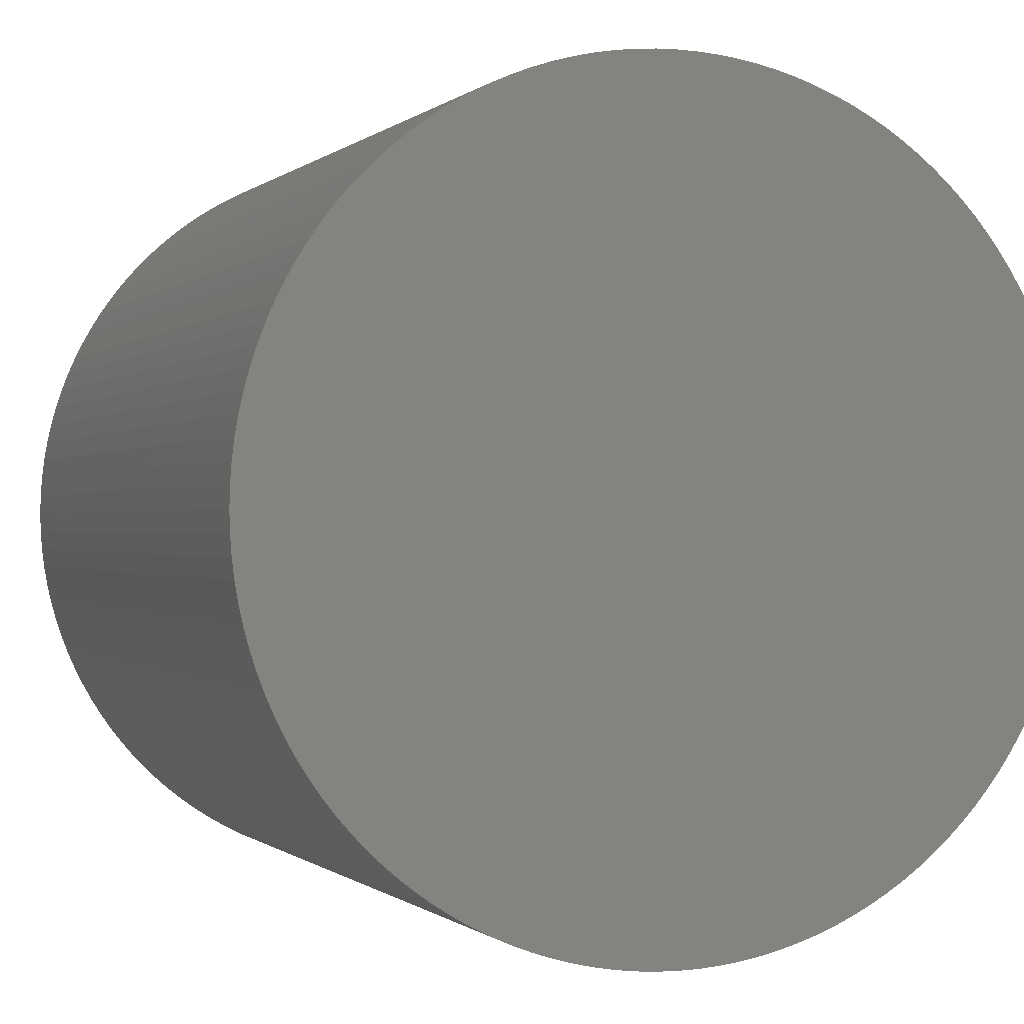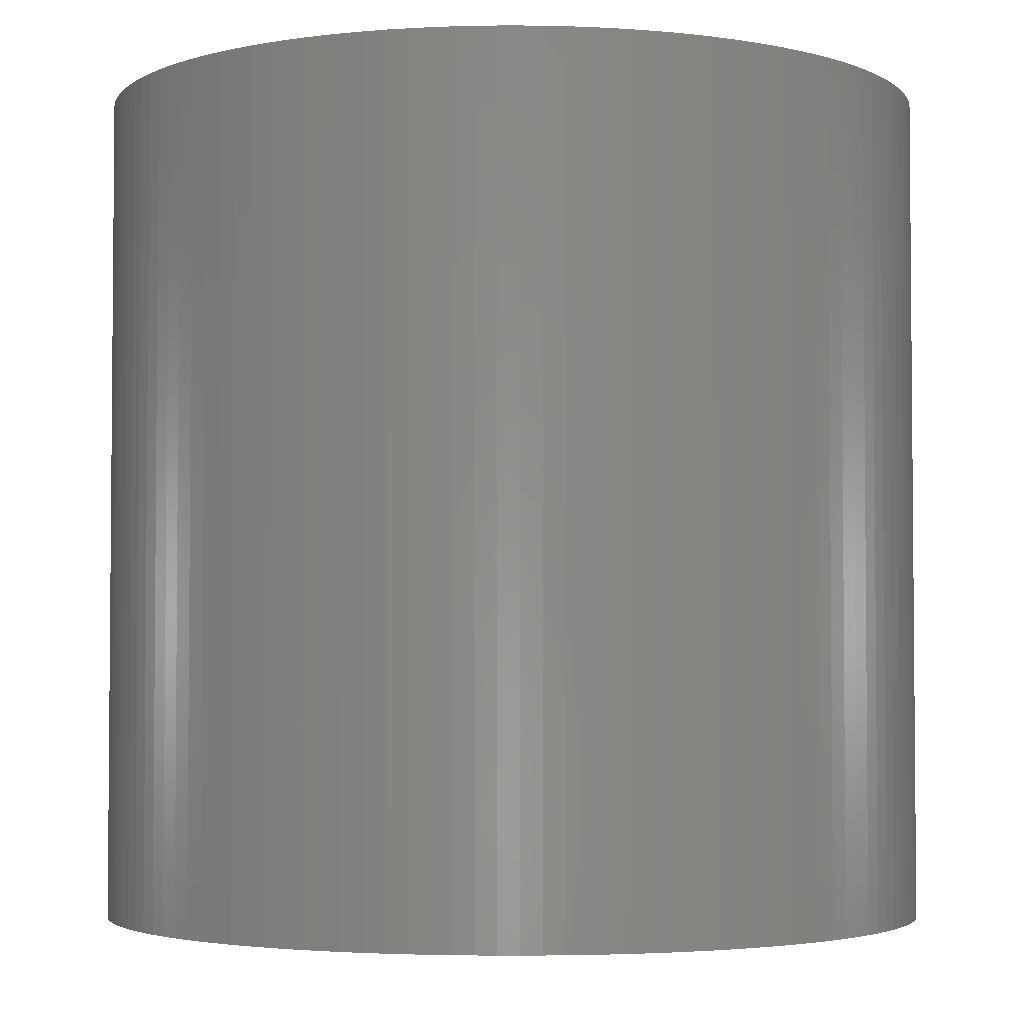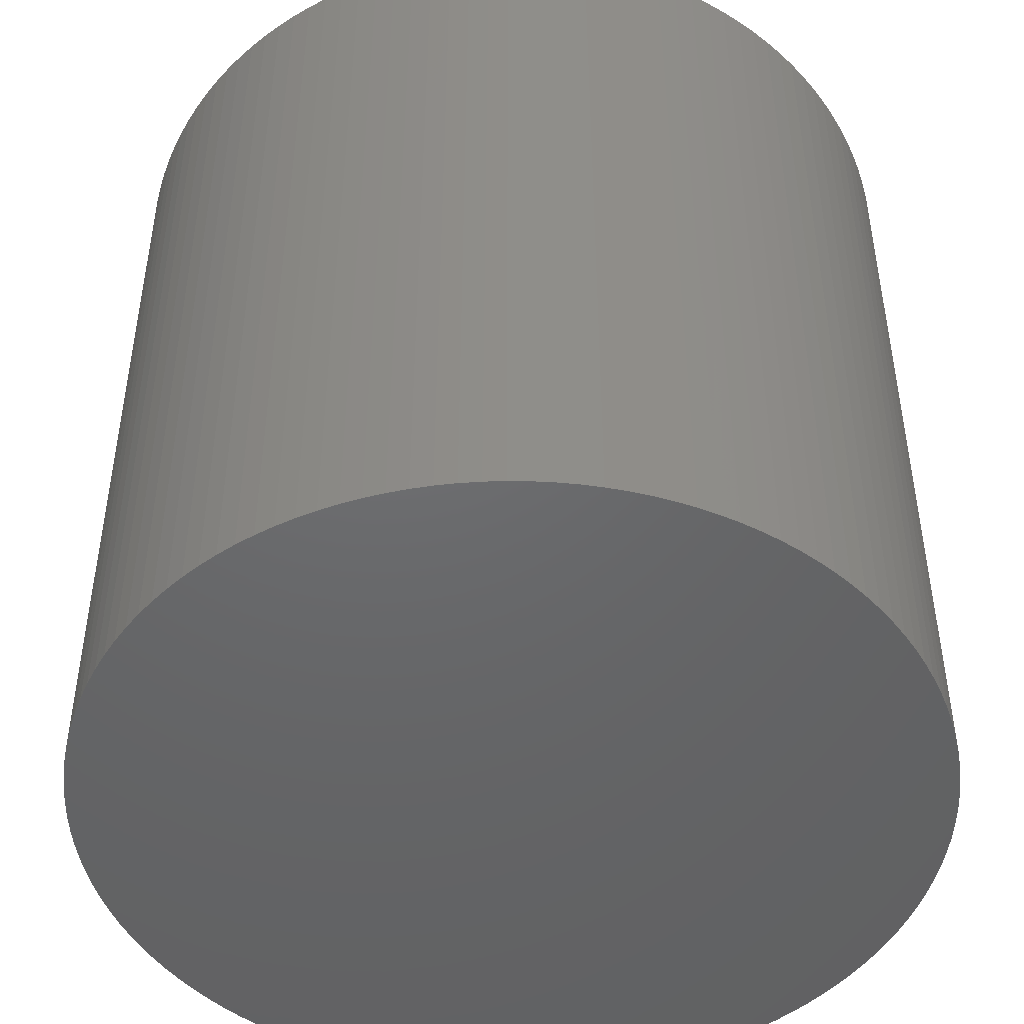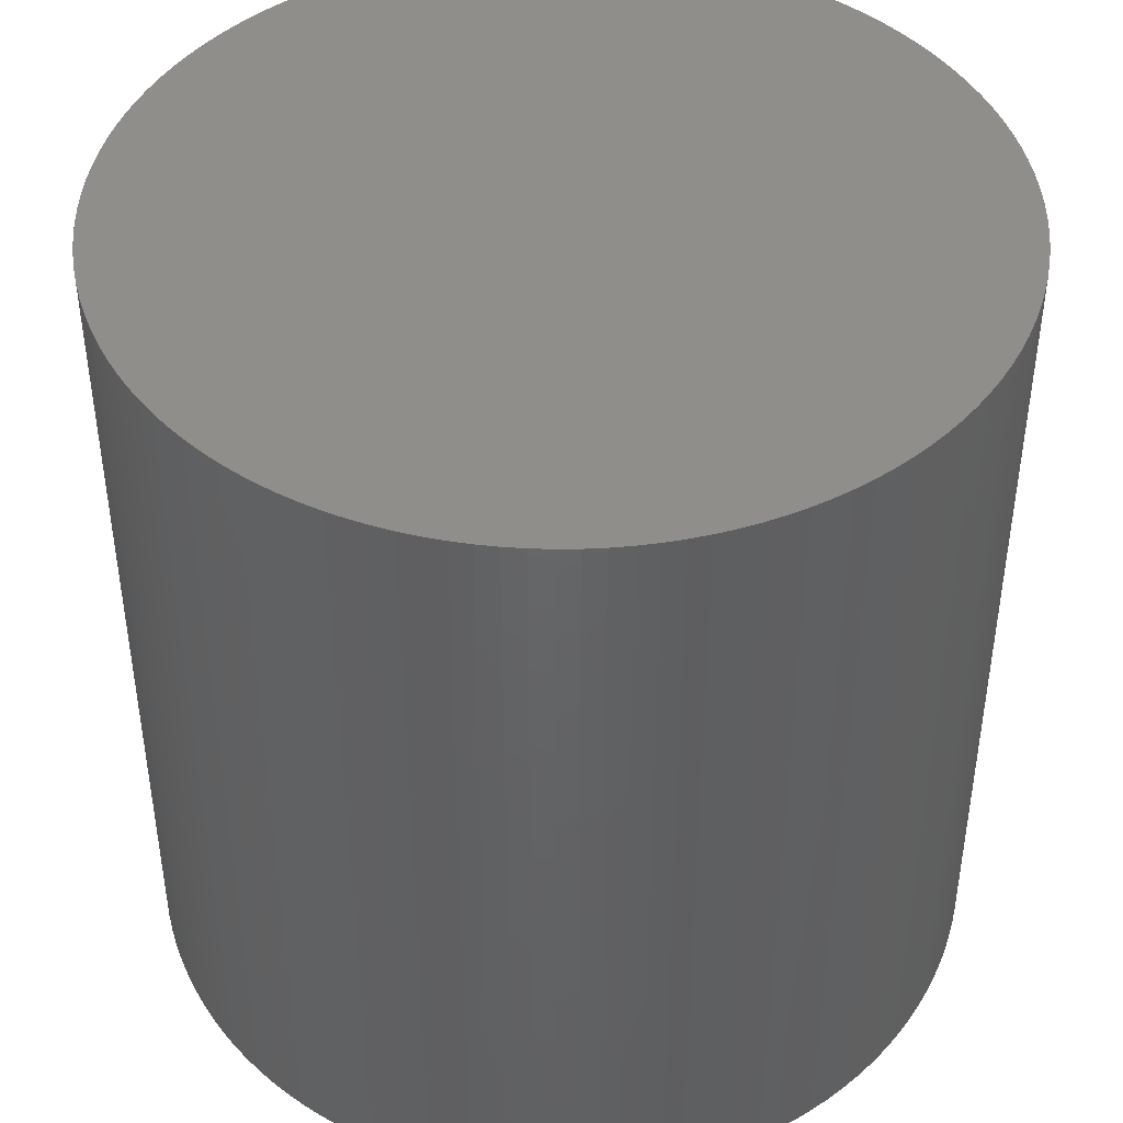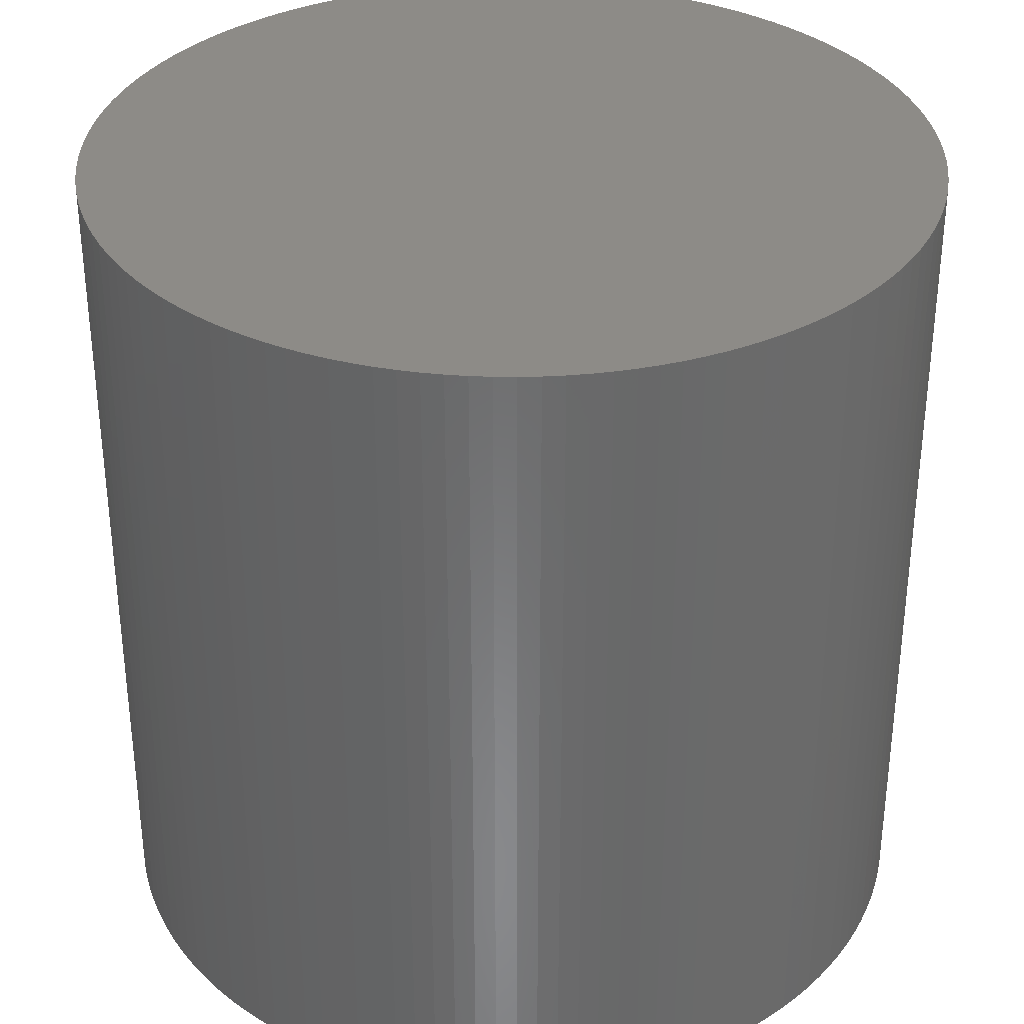
<metadata>
{"format":"stl","ext":"stl","renderer":"f3d","projection":"perspective","resolution":1024,"background":"white","views":[{"elev":-0.3,"azim":159.0,"up":"+Y"},{"elev":-3.2,"azim":-68.5,"up":"+Z"},{"elev":-47.5,"azim":-131.6,"up":"+Z"},{"elev":44.1,"azim":116.1,"up":"+Z"},{"elev":34.0,"azim":50.0,"up":"+Z"}]}
</metadata>
<code>
# stl→obj: 256 verts, 508 faces
v 4.05 4.002 0.1
v 4.05 3.998 0.1
v 4.05 4 0.1
v 4.05 4.002 0
v 4.05 4 0
v 4.05 4.005 0.1
v 4.05 3.995 0.1
v 4.05 3.998 0
v 4.05 3.995 0
v 4.049 3.993 0.1
v 4.049 3.993 0
v 4.05 4.005 0
v 4.049 4.007 0
v 4.049 3.99 0
v 4.049 4.01 0
v 4.049 4.007 0.1
v 4.049 3.988 0.1
v 4.049 3.988 0
v 4.049 3.99 0.1
v 4.048 3.985 0.1
v 4.049 4.012 0
v 4.048 3.985 0
v 4.047 4.017 0.1
v 4.048 4.015 0.1
v 4.047 3.983 0.1
v 4.046 4.019 0.1
v 4.046 3.981 0.1
v 4.047 3.983 0
v 4.048 4.015 0
v 4.047 4.017 0
v 4.046 3.981 0
v 4.046 4.019 0
v 4.045 3.979 0
v 4.045 3.979 0.1
v 4.044 4.024 0.1
v 4.045 4.021 0.1
v 4.044 3.976 0.1
v 4.043 4.026 0.1
v 4.043 3.974 0.1
v 4.044 3.976 0
v 4.043 4.026 0
v 4.042 4.028 0
v 4.042 4.028 0.1
v 4.04 3.97 0
v 4.04 4.03 0
v 4.042 3.972 0
v 4.04 3.97 0.1
v 4.039 3.968 0
v 4.039 3.968 0.1
v 4.037 4.034 0.1
v 4.039 4.032 0.1
v 4.037 3.966 0.1
v 4.035 4.035 0.1
v 4.035 3.965 0.1
v 4.037 3.966 0
v 4.039 4.032 0
v 4.037 4.034 0
v 4.035 3.965 0
v 4.035 4.035 0
v 4.034 3.963 0
v 4.034 4.037 0
v 4.032 3.961 0
v 4.034 3.963 0.1
v 4.032 4.039 0.1
v 4.034 4.037 0.1
v 4.032 3.961 0.1
v 4.03 4.04 0.1
v 4.03 3.96 0.1
v 4.03 3.96 0
v 4.032 4.039 0
v 4.03 4.04 0
v 4.028 3.958 0
v 4.028 3.958 0.1
v 4.026 3.957 0
v 4.028 4.042 0
v 4.028 4.042 0.1
v 4.026 4.043 0.1
v 4.026 4.043 0
v 4.024 4.044 0.1
v 4.024 4.044 0
v 4.024 3.956 0
v 4.026 3.957 0.1
v 4.021 3.955 0
v 4.024 3.956 0.1
v 4.021 4.045 0.1
v 4.021 3.955 0.1
v 4.019 4.046 0.1
v 4.019 3.954 0.1
v 4.019 3.954 0
v 4.021 4.045 0
v 4.019 4.046 0
v 4.017 3.953 0
v 4.017 4.047 0
v 4.015 3.952 0
v 4.017 3.953 0.1
v 4.015 4.048 0.1
v 4.017 4.047 0.1
v 4.015 3.952 0.1
v 4.012 3.951 0
v 4.012 3.951 0.1
v 4.012 4.049 0.1
v 4.015 4.048 0
v 4.012 4.049 0
v 4.01 4.049 0.1
v 4.01 4.049 0
v 4.007 4.049 0.1
v 4.01 3.951 0.1
v 4.007 3.951 0
v 4.01 3.951 0
v 4.007 3.951 0.1
v 4.005 3.95 0
v 4.005 4.05 0.1
v 4.005 3.95 0.1
v 4.007 4.049 0
v 4.005 4.05 0
v 4.002 3.95 0
v 4.002 3.95 0.1
v 4 3.95 0
v 4.002 4.05 0
v 4 4.05 0.1
v 4.002 4.05 0.1
v 4 4.05 0
v 3.998 4.05 0.1
v 3.998 4.05 0
v 3.998 3.95 0
v 4 3.95 0.1
v 3.995 3.95 0
v 3.998 3.95 0.1
v 3.995 4.05 0.1
v 3.995 3.95 0.1
v 3.993 3.951 0
v 3.993 3.951 0.1
v 3.993 4.049 0.1
v 3.995 4.05 0
v 3.993 4.049 0
v 3.99 4.049 0.1
v 3.99 4.049 0
v 3.988 4.049 0.1
v 3.99 3.951 0.1
v 3.988 3.951 0.1
v 3.985 4.048 0.1
v 3.988 4.049 0
v 3.985 3.952 0
v 3.988 3.951 0
v 3.985 4.048 0
v 3.983 3.953 0
v 3.983 4.047 0
v 3.983 4.047 0.1
v 3.985 3.952 0.1
v 3.983 3.953 0.1
v 3.981 4.046 0.1
v 3.981 3.954 0.1
v 3.979 4.045 0.1
v 3.981 4.046 0
v 3.979 3.955 0
v 3.981 3.954 0
v 3.979 4.045 0
v 3.976 3.956 0
v 3.976 4.044 0
v 3.976 4.044 0.1
v 3.974 4.043 0.1
v 3.976 3.956 0.1
v 3.979 3.955 0.1
v 3.974 3.957 0.1
v 3.974 3.957 0
v 3.974 4.043 0
v 3.972 3.958 0
v 3.972 3.958 0.1
v 3.97 3.96 0
v 3.972 4.042 0
v 3.97 4.04 0.1
v 3.972 4.042 0.1
v 3.97 4.04 0
v 3.97 3.96 0.1
v 3.968 4.039 0.1
v 3.968 3.961 0.1
v 3.966 4.037 0.1
v 3.968 4.039 0
v 3.966 3.963 0
v 3.968 3.961 0
v 3.966 4.037 0
v 3.965 3.965 0
v 3.965 4.035 0
v 3.965 4.035 0.1
v 3.963 4.034 0
v 3.963 4.034 0.1
v 3.965 3.965 0.1
v 3.966 3.963 0.1
v 3.963 3.966 0.1
v 3.961 4.032 0.1
v 3.961 3.968 0.1
v 3.963 3.966 0
v 3.961 3.968 0
v 3.961 4.032 0
v 3.96 3.97 0
v 3.96 3.97 0.1
v 3.958 4.028 0.1
v 3.96 4.03 0.1
v 3.958 3.972 0.1
v 3.957 4.026 0.1
v 3.957 3.974 0.1
v 3.958 3.972 0
v 3.956 4.024 0
v 3.956 4.024 0.1
v 3.957 4.026 0
v 3.955 4.021 0
v 3.955 4.021 0.1
v 3.956 3.976 0.1
v 3.957 3.974 0
v 3.955 3.979 0.1
v 3.956 3.976 0
v 3.958 4.028 0
v 3.96 4.03 0
v 3.955 3.979 0
v 3.954 3.981 0
v 3.954 3.981 0.1
v 3.953 3.983 0.1
v 3.954 4.019 0.1
v 3.953 4.017 0.1
v 3.952 4.015 0.1
v 3.952 3.985 0.1
v 3.953 3.983 0
v 3.954 4.019 0
v 3.953 4.017 0
v 3.952 3.985 0
v 3.952 4.015 0
v 3.951 3.988 0
v 3.951 3.988 0.1
v 3.951 4.01 0.1
v 3.951 4.012 0.1
v 3.951 3.99 0.1
v 3.951 4.007 0.1
v 3.951 3.993 0.1
v 3.951 3.99 0
v 3.951 4.007 0
v 3.95 4.005 0
v 3.95 4.005 0.1
v 3.95 4.002 0
v 3.95 4.002 0.1
v 3.95 3.995 0.1
v 3.951 3.993 0
v 3.95 3.998 0.1
v 3.95 3.995 0
v 3.951 4.01 0
v 3.951 4.012 0
v 3.95 3.998 0
v 3.95 4 0
v 3.95 4 0.1
v 3.99 3.951 0
v 4.04 4.03 0.1
v 4.042 3.972 0.1
v 4.043 3.974 0
v 4.044 4.024 0
v 4.045 4.021 0
v 4.049 4.012 0.1
v 4.049 4.01 0.1
f 1 2 3
f 3 4 1
f 4 3 5
f 2 5 3
f 6 2 1
f 6 7 2
f 7 8 2
f 5 2 8
f 8 4 5
f 9 4 8
f 8 7 9
f 9 10 11
f 10 9 7
f 11 12 9
f 9 12 4
f 11 13 12
f 13 6 12
f 1 12 6
f 12 1 4
f 14 15 13
f 15 16 13
f 6 13 16
f 14 13 11
f 14 17 18
f 17 14 19
f 11 19 14
f 18 15 14
f 20 18 17
f 18 21 15
f 22 21 18
f 18 20 22
f 23 20 24
f 24 20 17
f 23 25 20
f 25 22 20
f 26 25 23
f 26 27 25
f 27 28 25
f 22 25 28
f 28 29 22
f 28 30 29
f 31 30 28
f 28 27 31
f 31 32 30
f 33 32 31
f 31 34 33
f 34 31 27
f 35 34 36
f 36 34 27
f 35 37 34
f 37 33 34
f 38 39 37
f 39 40 37
f 33 37 40
f 38 37 35
f 35 41 38
f 42 38 41
f 43 39 38
f 38 42 43
f 44 45 42
f 45 43 42
f 46 42 41
f 44 42 46
f 46 47 44
f 48 45 44
f 44 49 48
f 49 44 47
f 50 49 51
f 51 49 47
f 50 52 49
f 52 48 49
f 53 52 50
f 53 54 52
f 54 55 52
f 48 52 55
f 55 56 48
f 55 57 56
f 58 57 55
f 55 54 58
f 58 59 57
f 60 59 58
f 54 60 58
f 60 61 59
f 62 61 60
f 63 62 60
f 60 54 63
f 64 63 65
f 65 63 54
f 64 66 63
f 62 63 66
f 67 66 64
f 67 68 66
f 69 66 68
f 66 69 62
f 69 70 62
f 69 71 70
f 72 71 69
f 68 72 69
f 72 68 73
f 73 74 72
f 74 75 72
f 72 75 71
f 76 71 75
f 75 77 76
f 77 75 78
f 74 78 75
f 78 79 77
f 79 78 80
f 81 80 78
f 81 78 74
f 82 81 74
f 83 80 81
f 84 83 81
f 81 82 84
f 74 73 82
f 77 82 73
f 79 82 77
f 79 84 82
f 85 84 79
f 85 86 84
f 83 84 86
f 87 86 85
f 87 88 86
f 89 86 88
f 86 89 83
f 89 90 83
f 89 91 90
f 92 91 89
f 88 92 89
f 92 93 91
f 94 93 92
f 95 94 92
f 92 88 95
f 96 95 97
f 97 95 88
f 96 98 95
f 94 95 98
f 98 99 94
f 99 98 100
f 101 100 98
f 101 98 96
f 101 102 103
f 103 104 101
f 104 100 101
f 102 101 96
f 96 93 102
f 99 103 102
f 99 102 94
f 94 102 93
f 104 103 105
f 105 106 104
f 106 107 104
f 104 107 100
f 107 108 109
f 108 107 110
f 106 110 107
f 109 100 107
f 108 105 109
f 100 109 99
f 109 103 99
f 109 105 103
f 110 111 108
f 112 110 106
f 112 113 110
f 111 110 113
f 111 114 108
f 111 115 114
f 116 115 111
f 113 116 111
f 116 113 117
f 117 118 116
f 118 119 116
f 116 119 115
f 119 120 121
f 121 115 119
f 120 119 122
f 118 122 119
f 122 123 120
f 123 122 124
f 125 124 122
f 125 122 118
f 126 125 118
f 127 124 125
f 128 127 125
f 125 126 128
f 118 117 126
f 120 126 117
f 123 126 120
f 123 128 126
f 129 128 123
f 129 130 128
f 127 128 130
f 130 131 127
f 131 130 132
f 133 132 130
f 133 130 129
f 133 134 135
f 135 136 133
f 136 132 133
f 134 133 129
f 129 124 134
f 131 135 134
f 131 134 127
f 127 134 124
f 136 135 137
f 137 138 136
f 136 139 132
f 138 139 136
f 138 140 139
f 141 140 138
f 142 141 138
f 138 137 142
f 143 142 144
f 144 142 137
f 143 145 142
f 141 142 145
f 146 145 143
f 146 147 145
f 148 145 147
f 145 148 141
f 148 149 141
f 148 150 149
f 151 150 148
f 147 151 148
f 151 152 150
f 153 152 151
f 154 153 151
f 151 147 154
f 155 154 156
f 156 154 147
f 155 157 154
f 153 154 157
f 158 157 155
f 158 159 157
f 160 157 159
f 157 160 153
f 159 161 160
f 161 162 160
f 160 163 153
f 160 162 163
f 158 163 162
f 161 164 162
f 165 162 164
f 162 165 158
f 165 159 158
f 165 166 159
f 167 166 165
f 164 167 165
f 167 164 168
f 168 169 167
f 169 170 167
f 167 170 166
f 170 171 172
f 172 166 170
f 169 173 170
f 171 170 173
f 171 168 172
f 171 174 168
f 175 174 171
f 173 175 171
f 175 176 174
f 177 176 175
f 178 177 175
f 175 173 178
f 179 178 180
f 180 178 173
f 179 181 178
f 177 178 181
f 182 181 179
f 182 183 181
f 184 181 183
f 181 184 177
f 184 185 186
f 185 184 183
f 186 187 184
f 184 188 177
f 184 187 188
f 189 182 187
f 182 188 187
f 186 189 187
f 190 189 186
f 190 191 189
f 191 192 189
f 182 189 192
f 192 183 182
f 192 185 183
f 193 185 192
f 192 191 193
f 193 194 185
f 195 194 193
f 193 196 195
f 196 193 191
f 197 196 198
f 198 196 191
f 197 199 196
f 199 195 196
f 200 201 199
f 201 202 199
f 195 199 202
f 200 199 197
f 200 203 204
f 203 200 205
f 197 205 200
f 204 201 200
f 206 204 203
f 204 206 207
f 207 208 204
f 204 208 201
f 208 209 201
f 207 210 208
f 210 211 208
f 209 208 211
f 209 212 202
f 202 201 209
f 209 205 212
f 211 205 209
f 202 212 213
f 212 198 213
f 198 212 197
f 205 197 212
f 190 213 198
f 202 213 195
f 195 213 194
f 213 190 194
f 211 203 205
f 214 203 211
f 211 210 214
f 215 206 214
f 214 216 215
f 216 214 210
f 214 206 203
f 217 215 216
f 218 216 210
f 219 216 218
f 219 217 216
f 220 217 219
f 220 221 217
f 221 222 217
f 215 217 222
f 222 223 215
f 222 224 223
f 225 224 222
f 222 221 225
f 225 226 224
f 227 226 225
f 225 228 227
f 228 225 221
f 229 228 230
f 230 228 221
f 229 231 228
f 231 227 228
f 232 233 231
f 233 234 231
f 227 231 234
f 232 231 229
f 229 235 232
f 236 232 235
f 232 236 237
f 237 233 232
f 237 238 239
f 238 237 236
f 239 240 237
f 237 240 233
f 240 241 233
f 239 242 240
f 242 243 240
f 241 240 243
f 241 244 234
f 234 233 241
f 241 235 244
f 243 235 241
f 234 244 245
f 244 230 245
f 230 244 229
f 235 229 244
f 220 245 230
f 227 245 226
f 245 220 226
f 234 245 227
f 243 236 235
f 246 236 243
f 243 242 246
f 246 238 236
f 238 246 247
f 246 248 247
f 248 246 242
f 242 239 248
f 239 247 248
f 247 239 238
f 230 221 220
f 219 226 220
f 226 219 224
f 224 218 223
f 218 224 219
f 215 223 206
f 223 207 206
f 207 223 218
f 218 210 207
f 198 191 190
f 194 186 185
f 186 194 190
f 188 182 179
f 179 176 188
f 177 188 176
f 176 179 180
f 174 180 169
f 180 173 169
f 180 174 176
f 169 168 174
f 166 172 161
f 172 164 161
f 172 168 164
f 161 159 166
f 153 163 152
f 155 152 163
f 163 158 155
f 152 155 156
f 156 150 152
f 150 156 146
f 156 147 146
f 146 149 150
f 149 146 143
f 143 140 149
f 141 149 140
f 140 143 144
f 144 139 140
f 139 144 249
f 144 137 249
f 249 132 139
f 132 249 131
f 249 135 131
f 249 137 135
f 124 129 123
f 120 117 121
f 115 121 112
f 121 113 112
f 121 117 113
f 112 114 115
f 114 112 106
f 106 105 114
f 108 114 105
f 93 96 97
f 97 91 93
f 91 97 87
f 97 88 87
f 87 90 91
f 90 87 85
f 85 80 90
f 83 90 80
f 80 85 79
f 77 73 76
f 71 76 67
f 76 68 67
f 76 73 68
f 67 70 71
f 64 61 70
f 70 67 64
f 62 70 61
f 61 64 65
f 65 59 61
f 59 65 53
f 65 54 53
f 50 59 53
f 59 50 57
f 57 51 56
f 51 57 50
f 56 250 45
f 250 56 51
f 48 56 45
f 51 47 250
f 43 45 250
f 250 251 43
f 250 47 251
f 43 251 39
f 251 252 39
f 47 46 251
f 252 251 46
f 252 253 40
f 40 39 252
f 252 41 253
f 46 41 252
f 41 35 253
f 36 253 35
f 253 36 254
f 40 253 254
f 254 26 32
f 26 254 36
f 33 254 32
f 40 254 33
f 36 27 26
f 23 32 26
f 32 23 30
f 30 24 29
f 24 30 23
f 29 255 21
f 255 29 24
f 22 29 21
f 255 19 256
f 256 21 255
f 24 17 255
f 255 17 19
f 256 10 16
f 16 15 256
f 21 256 15
f 256 19 10
f 19 11 10
f 16 7 6
f 16 10 7

</code>
